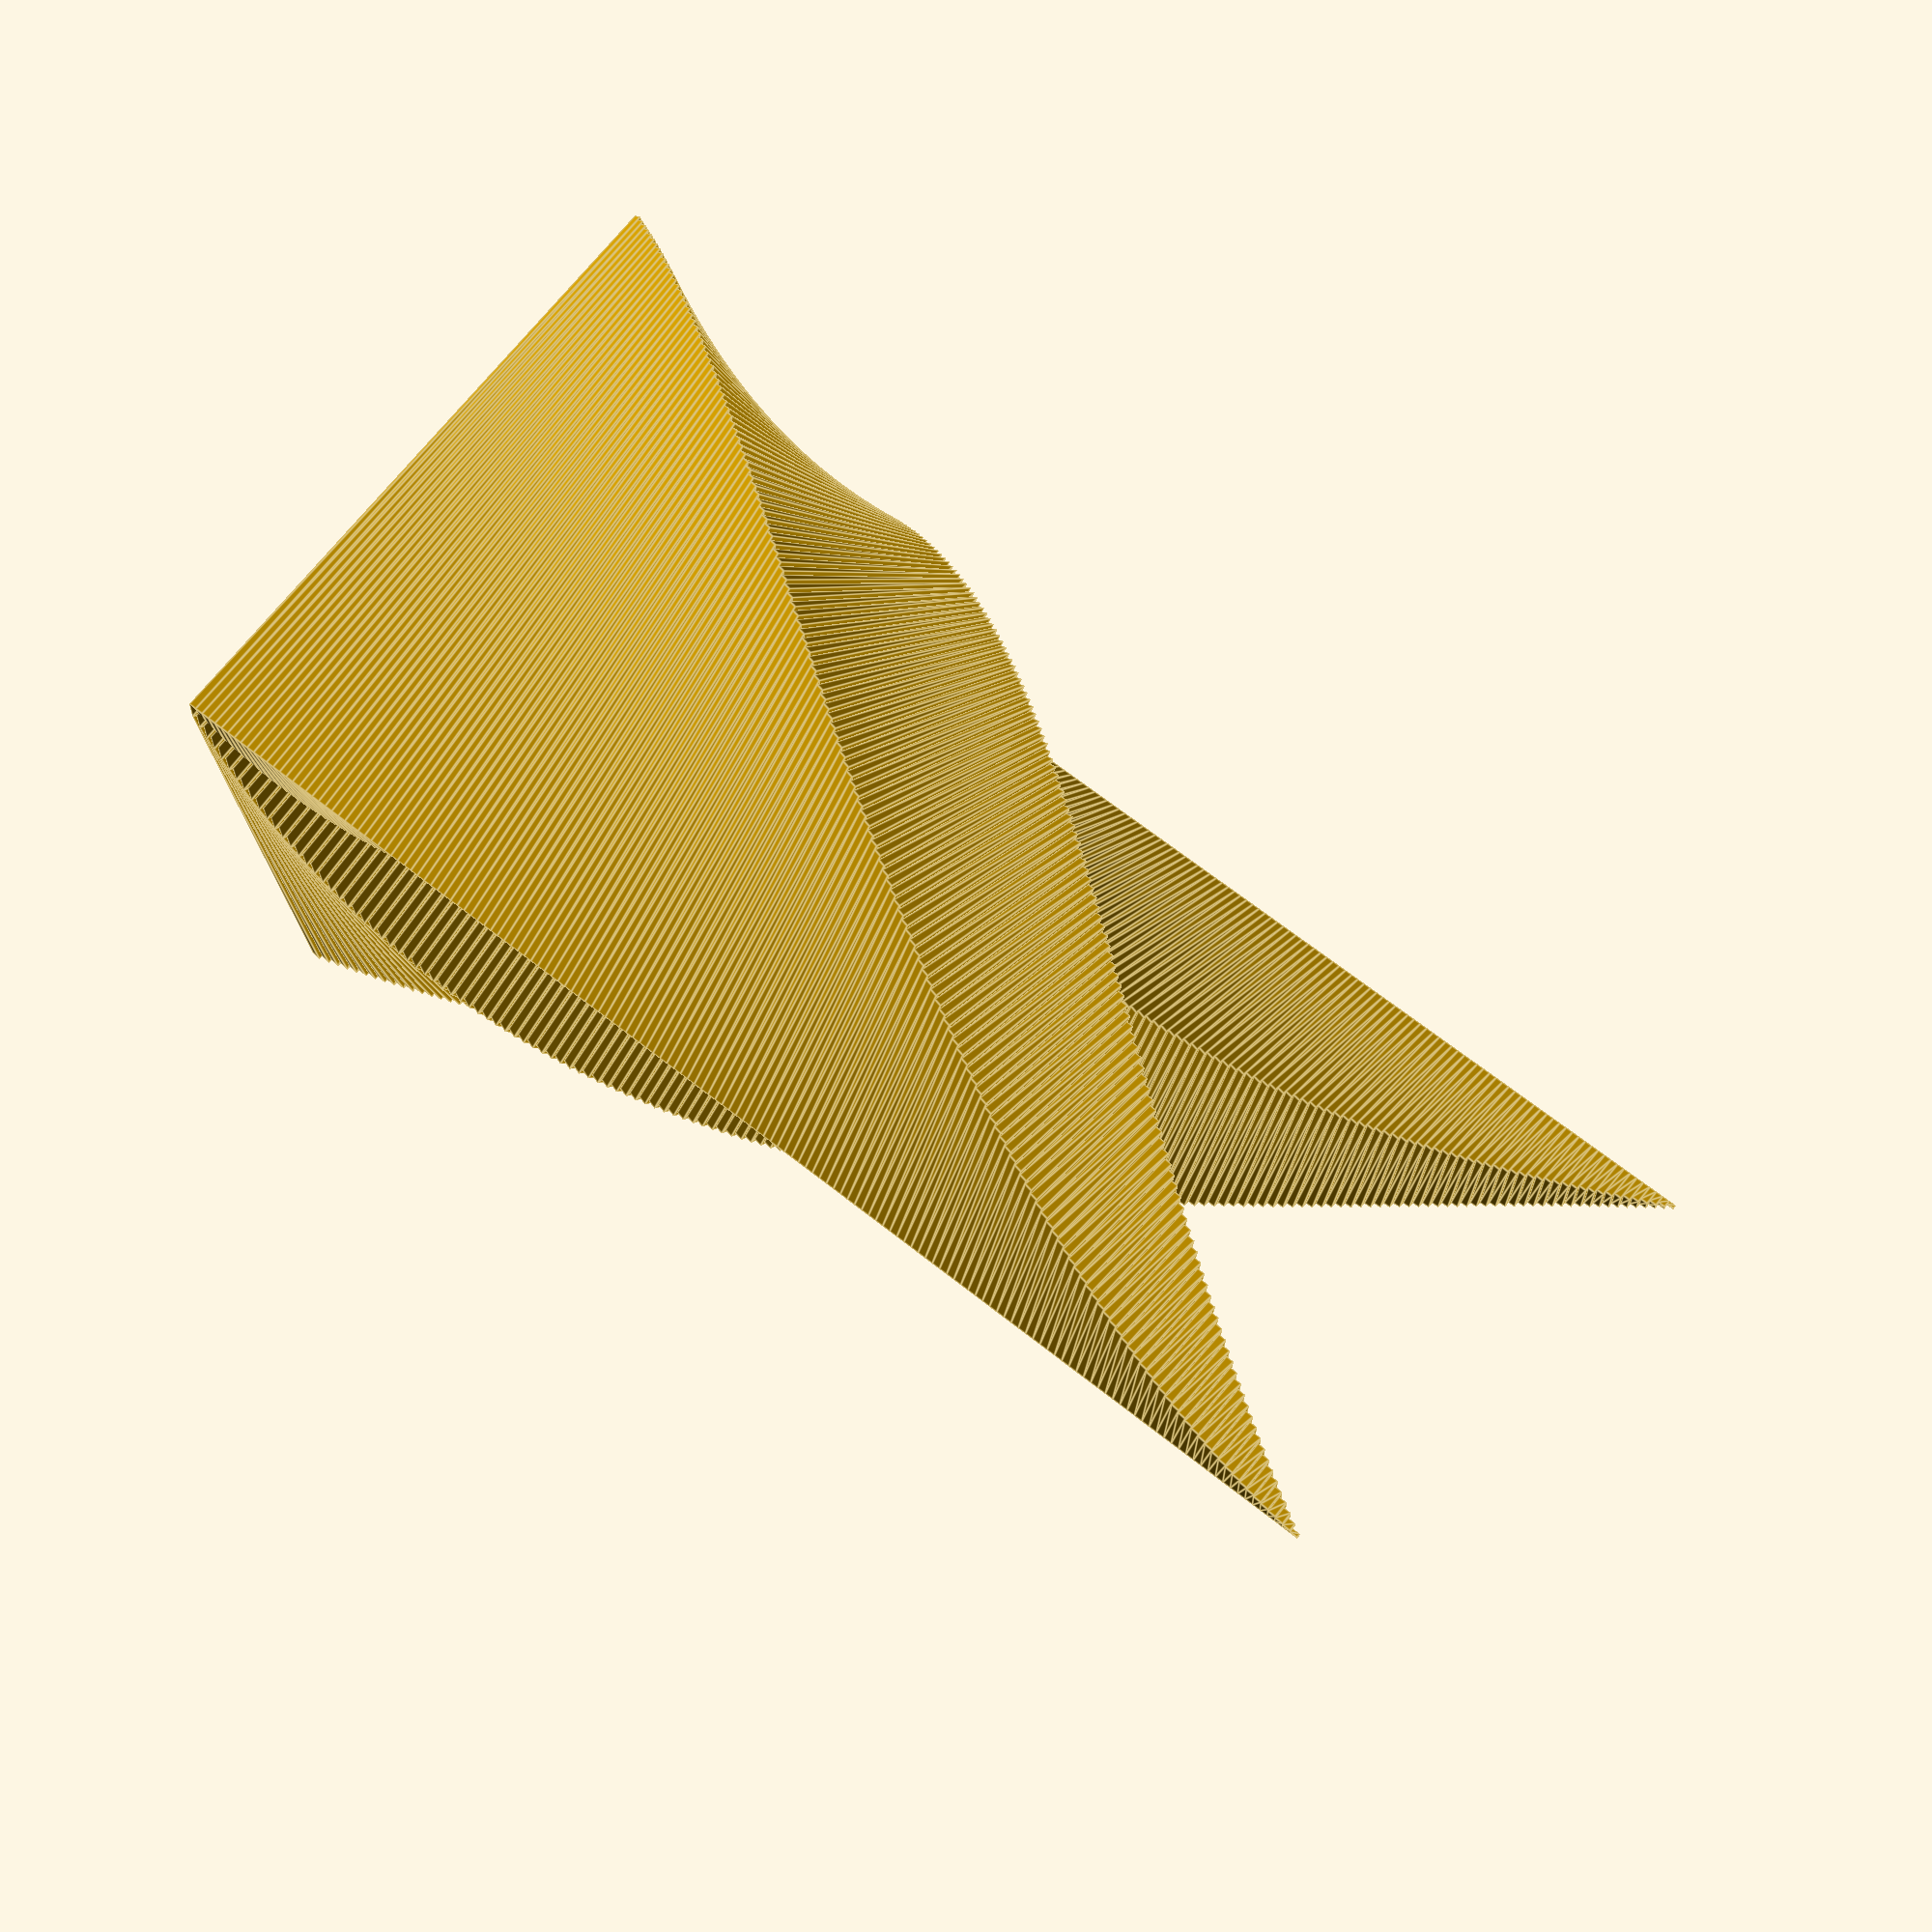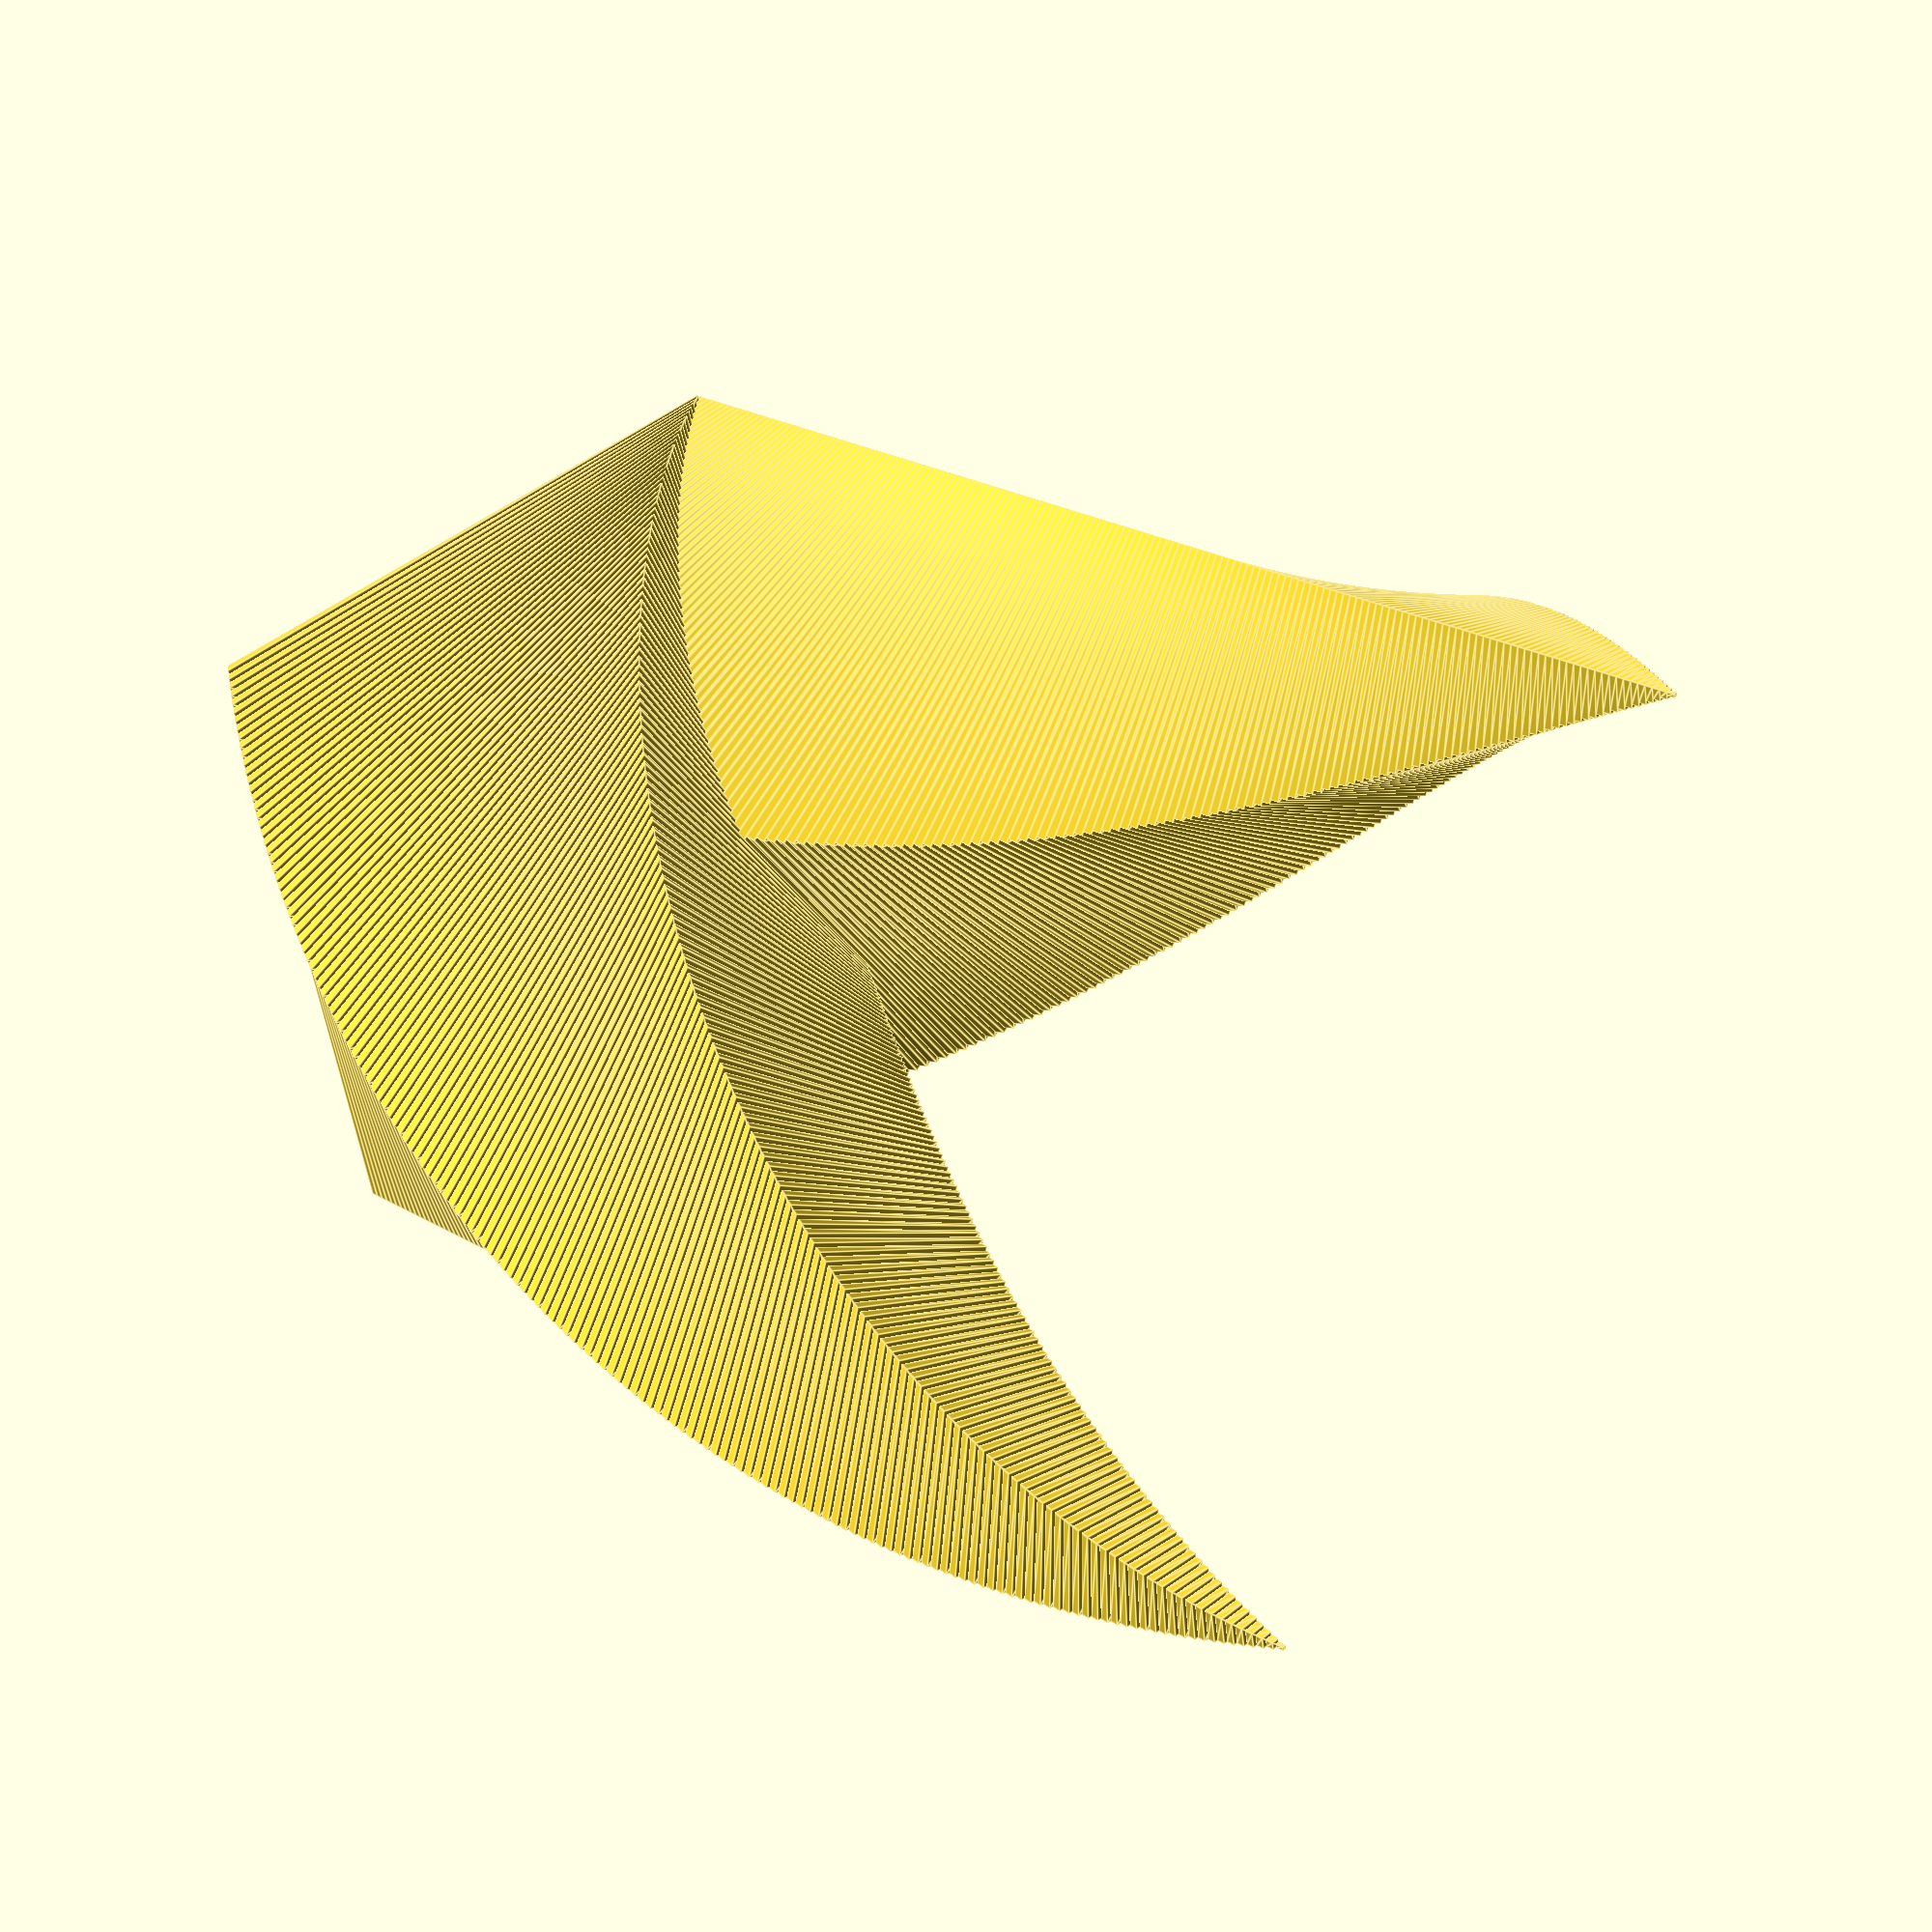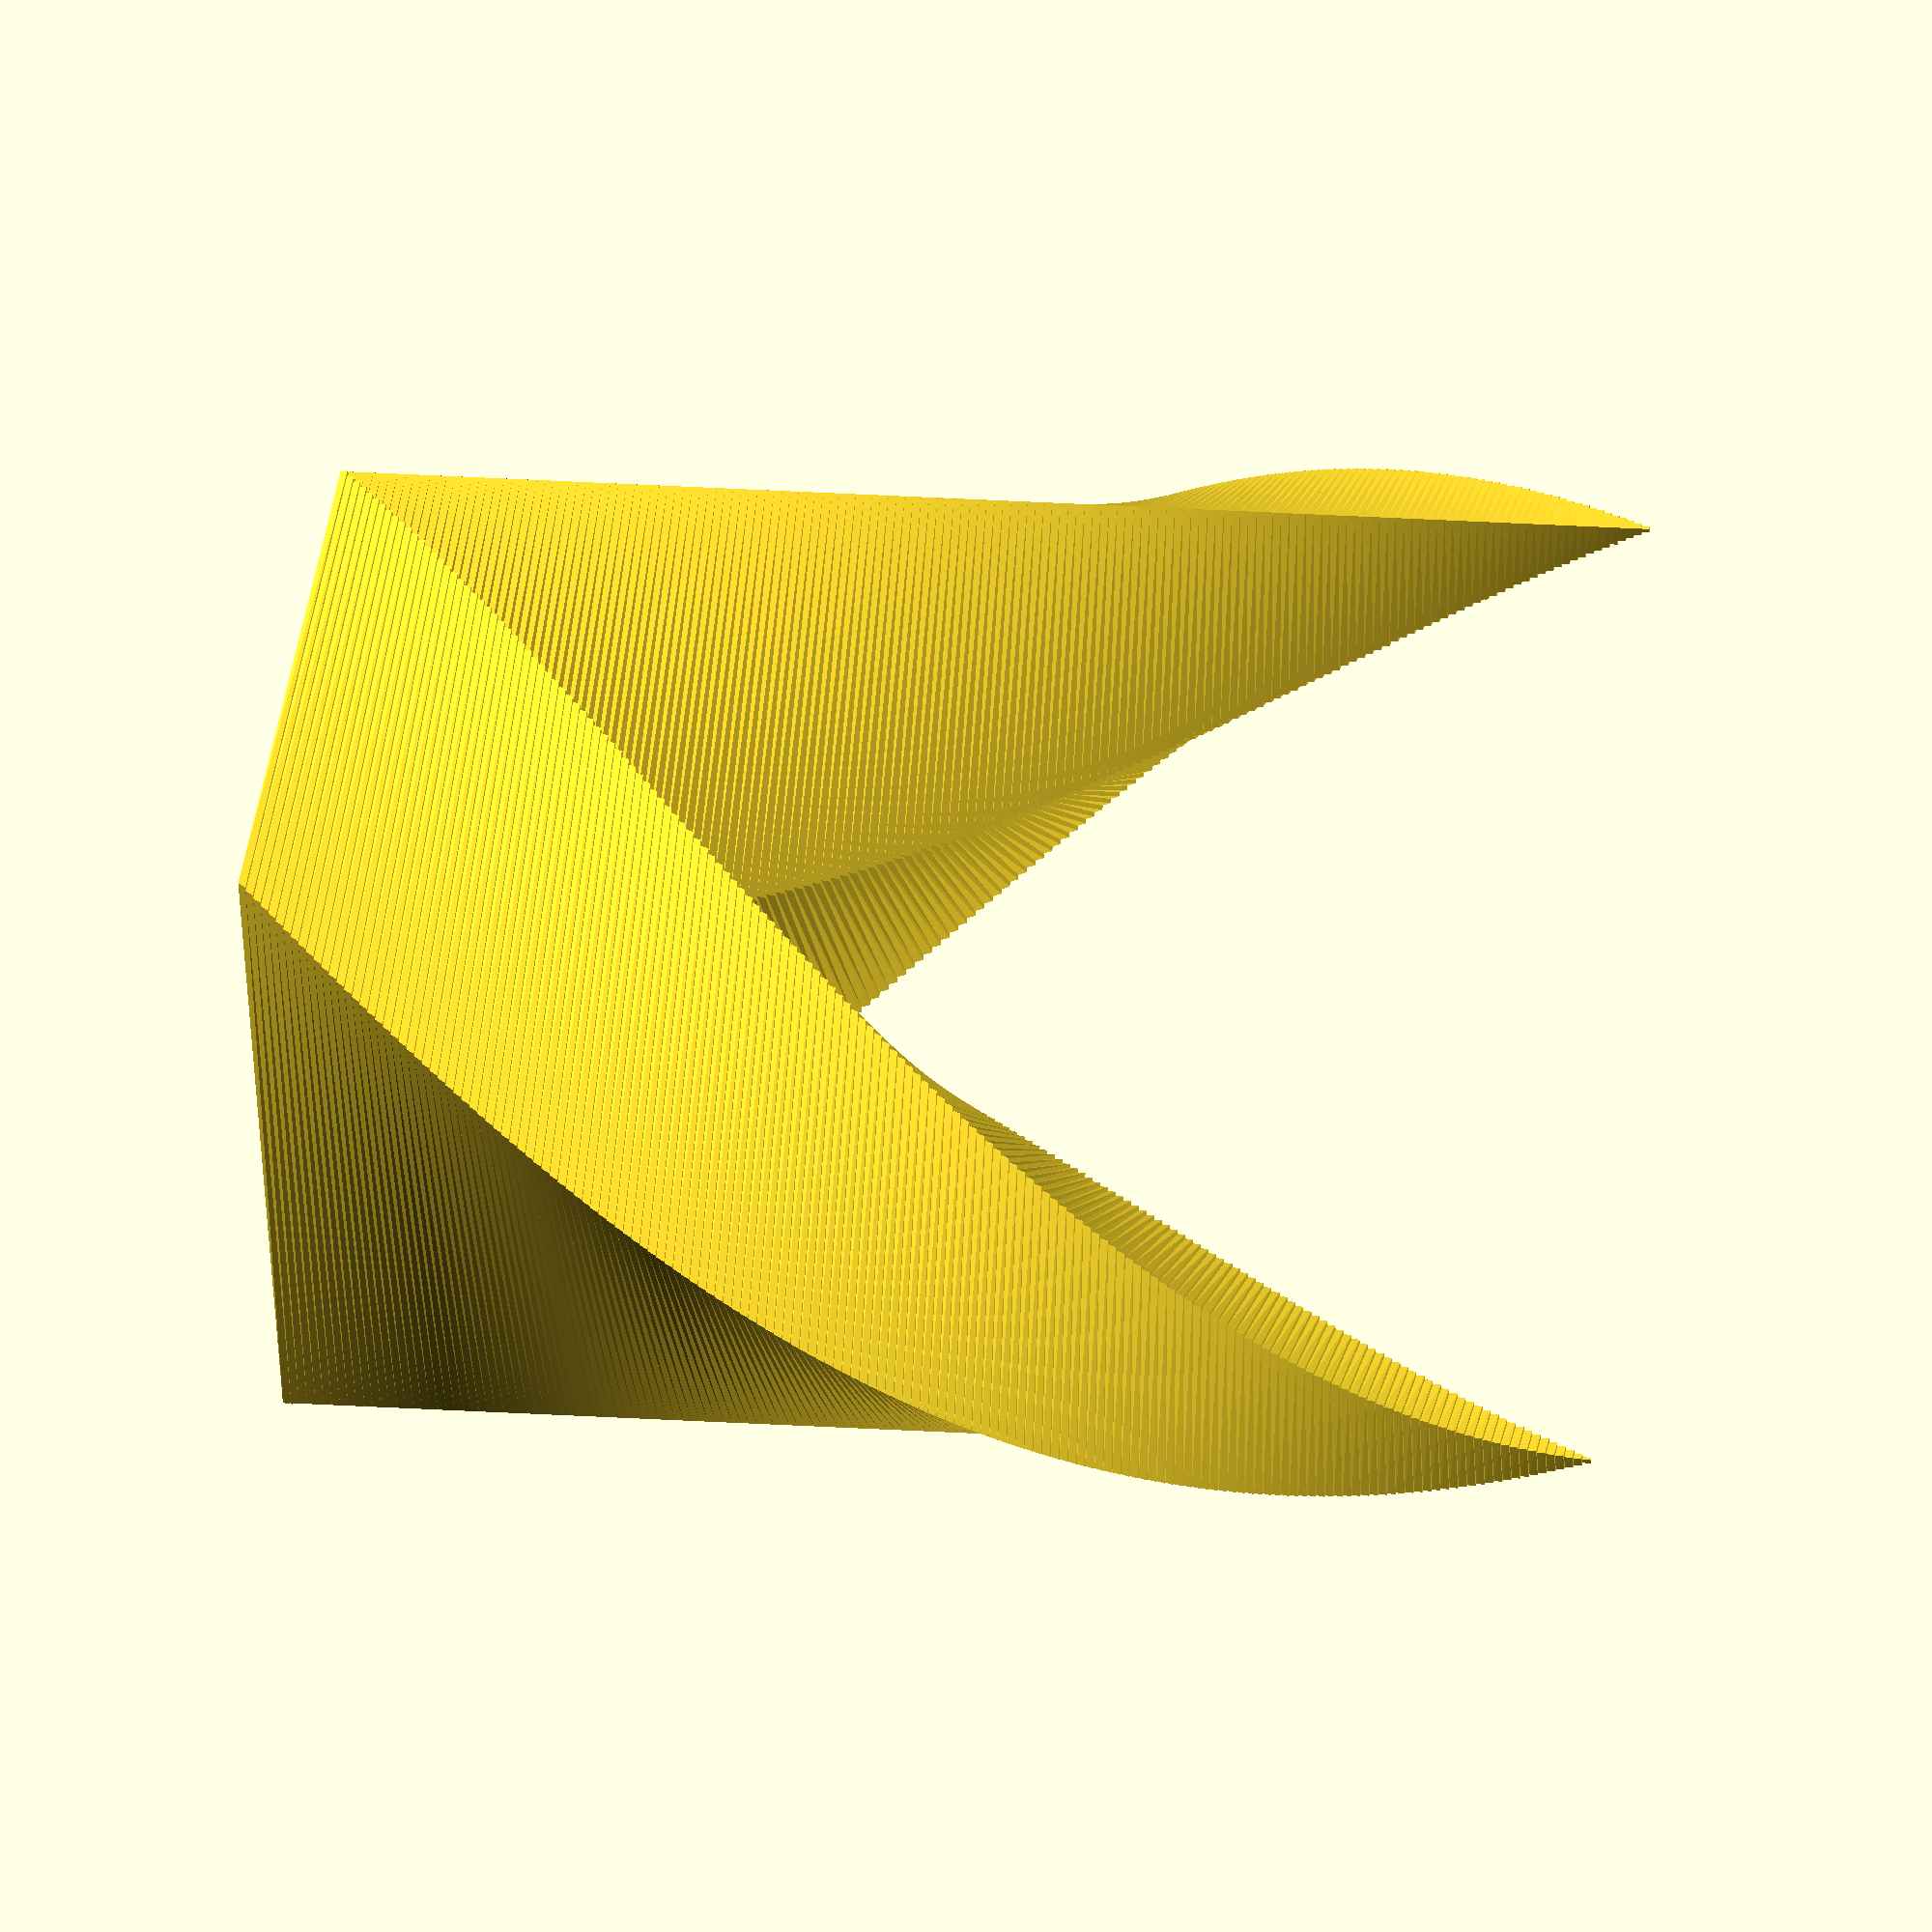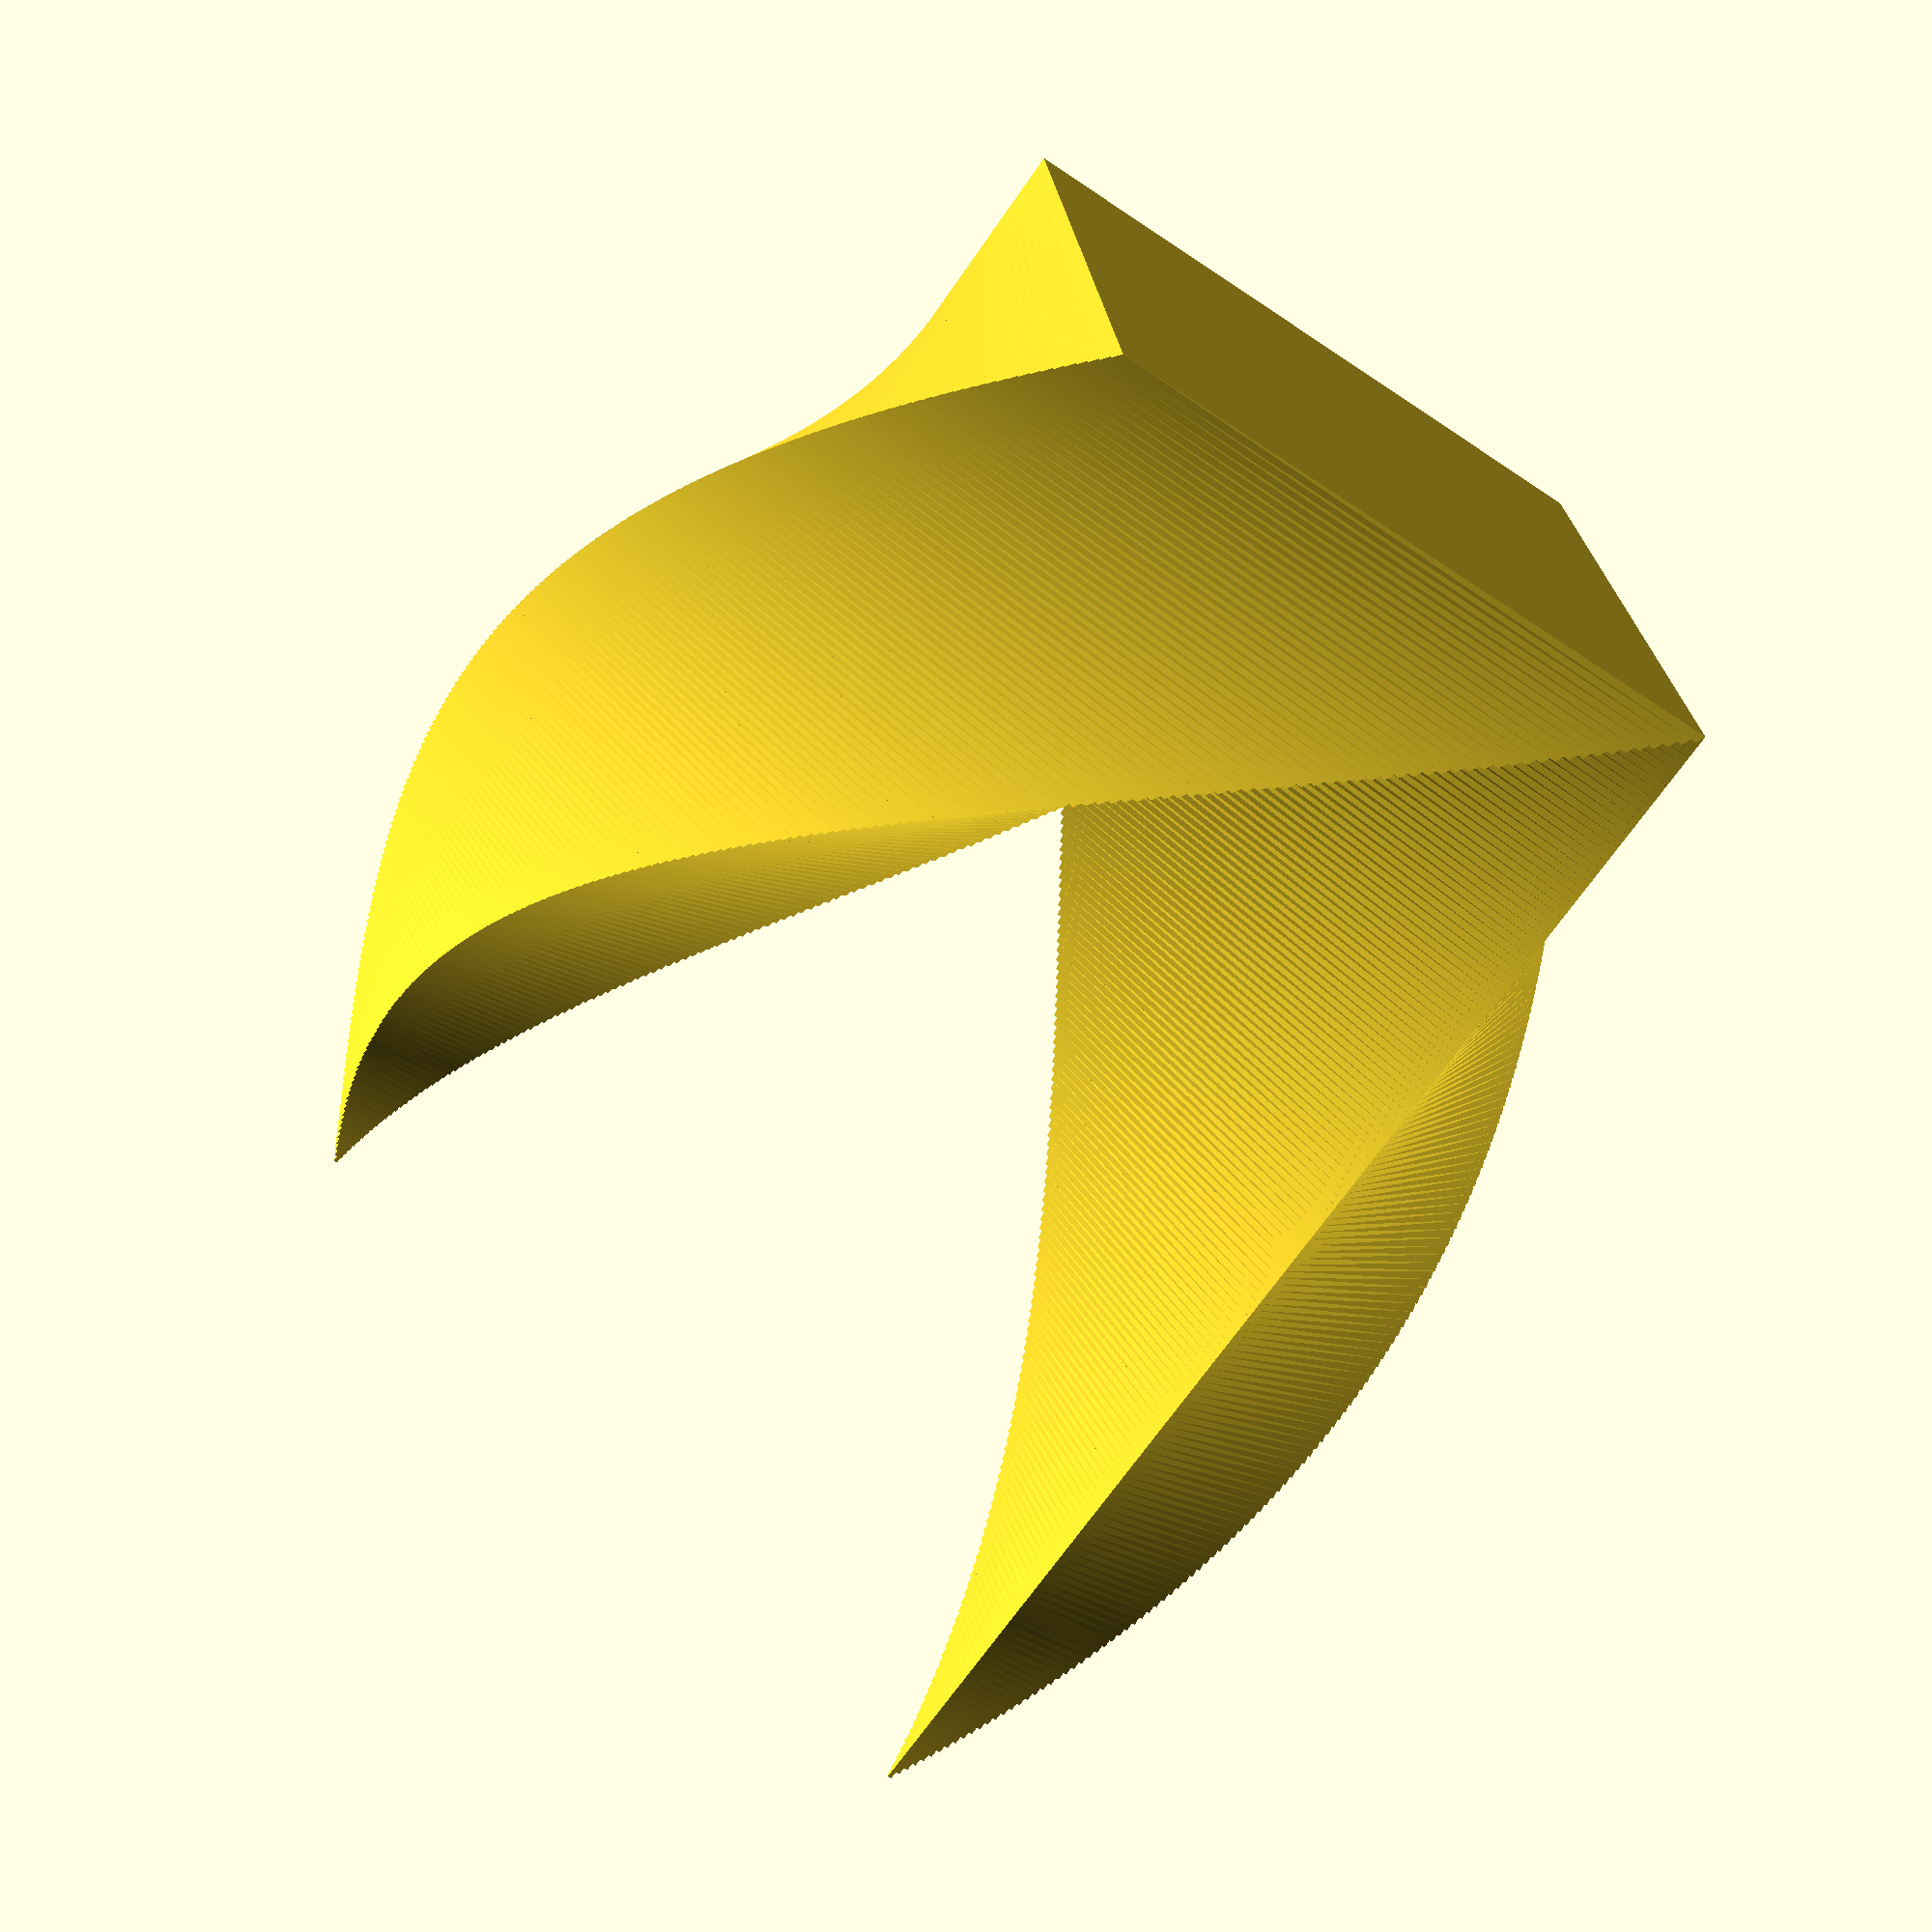
<openscad>

rot=90;

large=40;
small=0;
height=80;

steps=160;

union()
{
	for (i=[0:steps-1])
	{
		translate([large/2,large/2,i*height/steps])
		rotate([0,0,i*rot/steps+180])
		linear_extrude(height = height/steps, center = true, convexity = 10, twist = -rot/steps)
		square(large-(large-small)*i/steps);
	}

	for (i=[0:steps-1])
	{
		translate([-large/2,-large/2,i*height/steps])
		rotate([0,0,i*rot/steps])
		linear_extrude(height = height/steps, center = true, convexity = 10, twist = -rot/steps)
		square(large-(large-small)*i/steps);
	}
}
</openscad>
<views>
elev=294.6 azim=265.2 roll=308.8 proj=p view=edges
elev=156.6 azim=347.2 roll=224.9 proj=p view=edges
elev=345.0 azim=336.4 roll=279.7 proj=o view=wireframe
elev=69.3 azim=186.3 roll=145.2 proj=p view=solid
</views>
